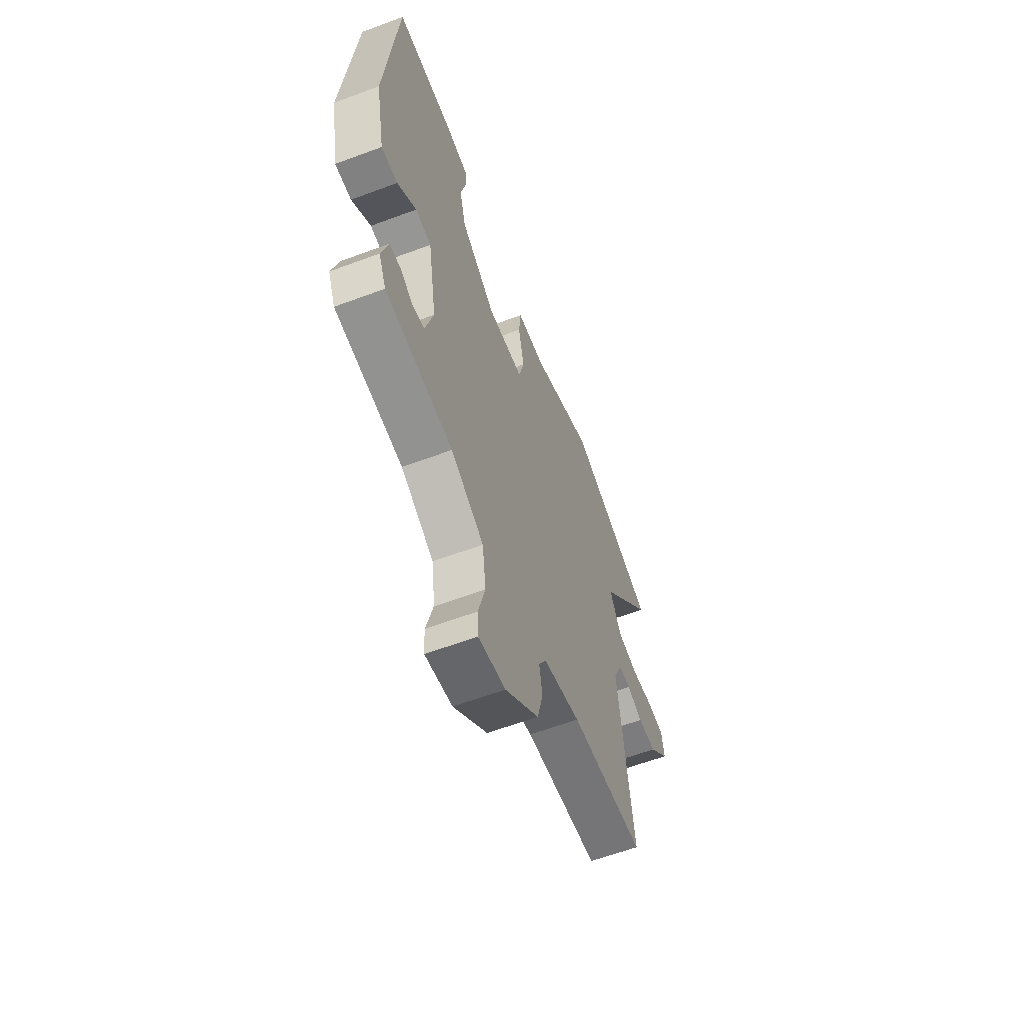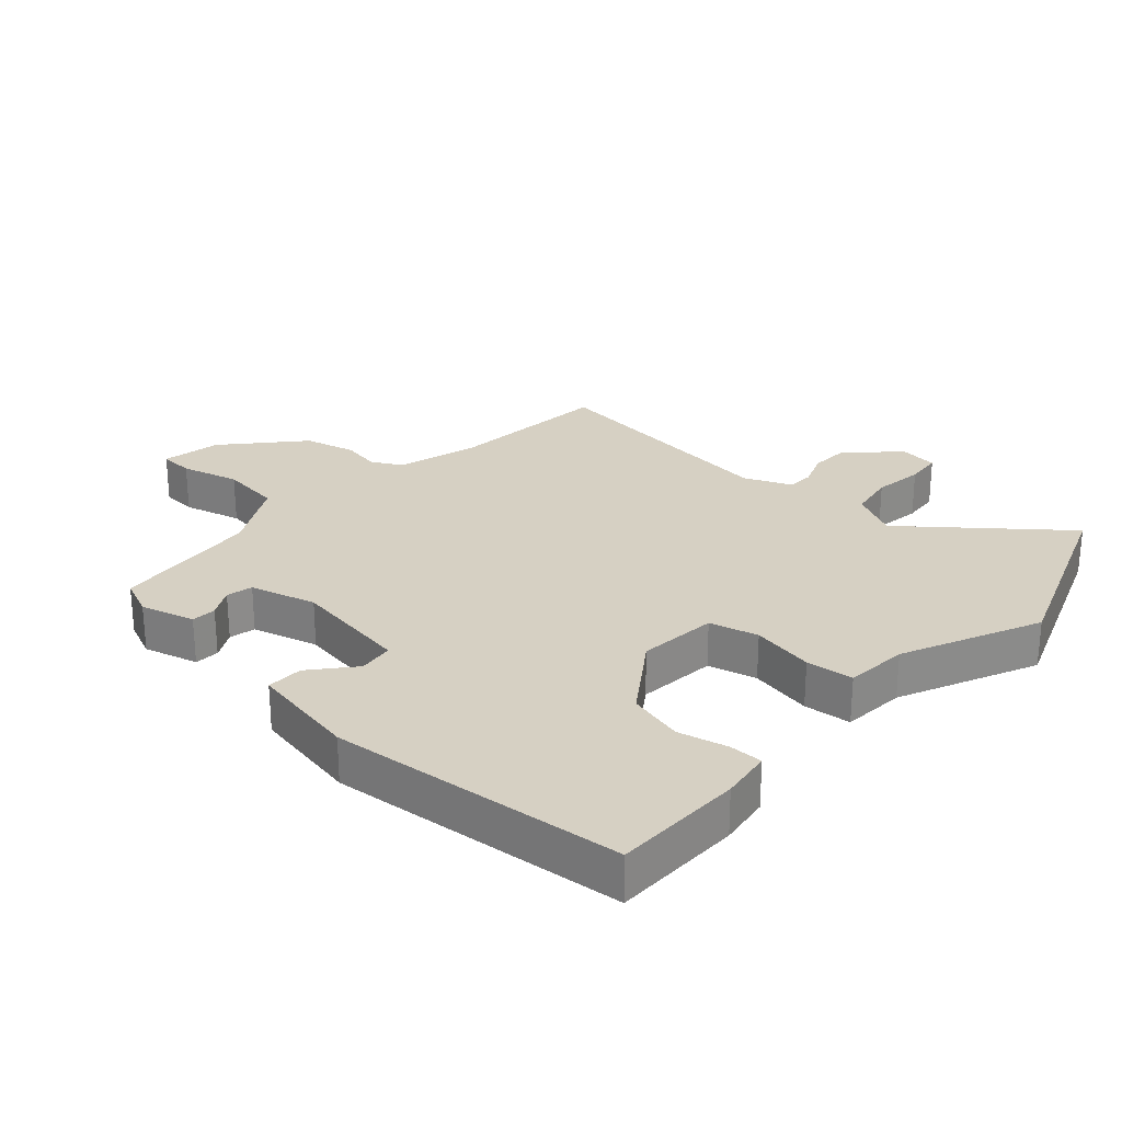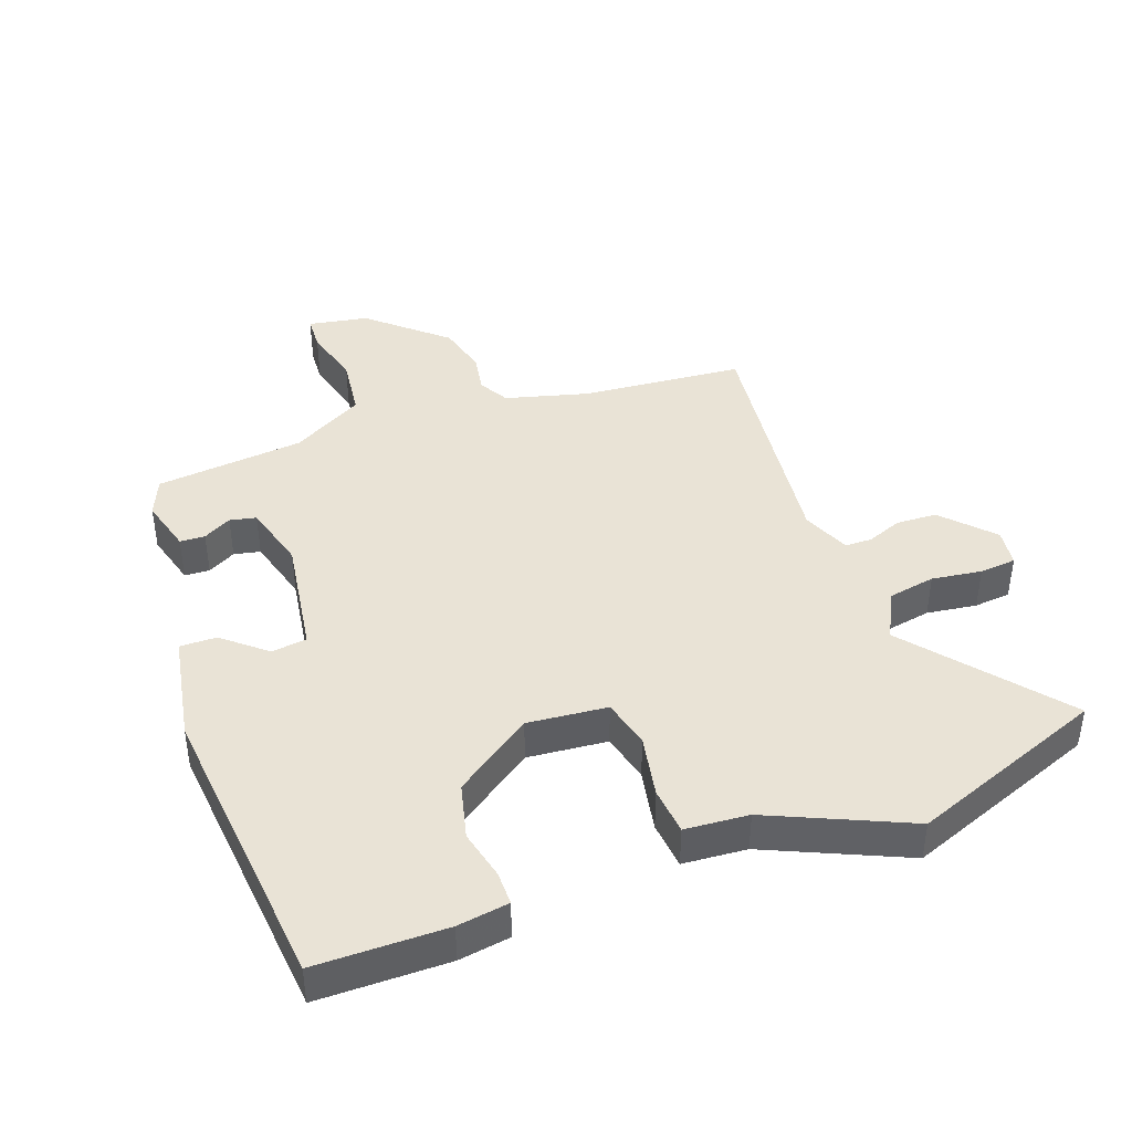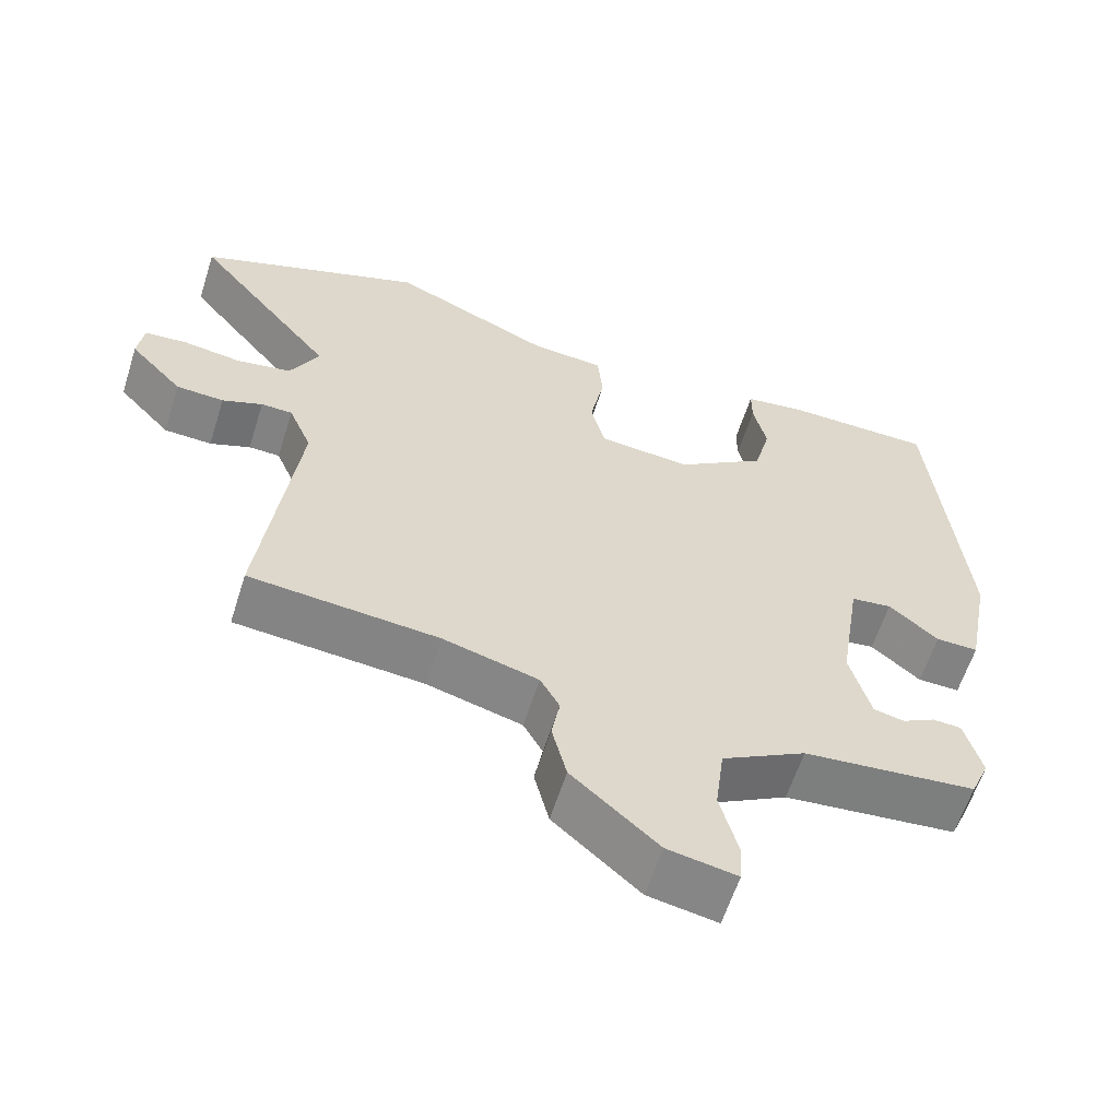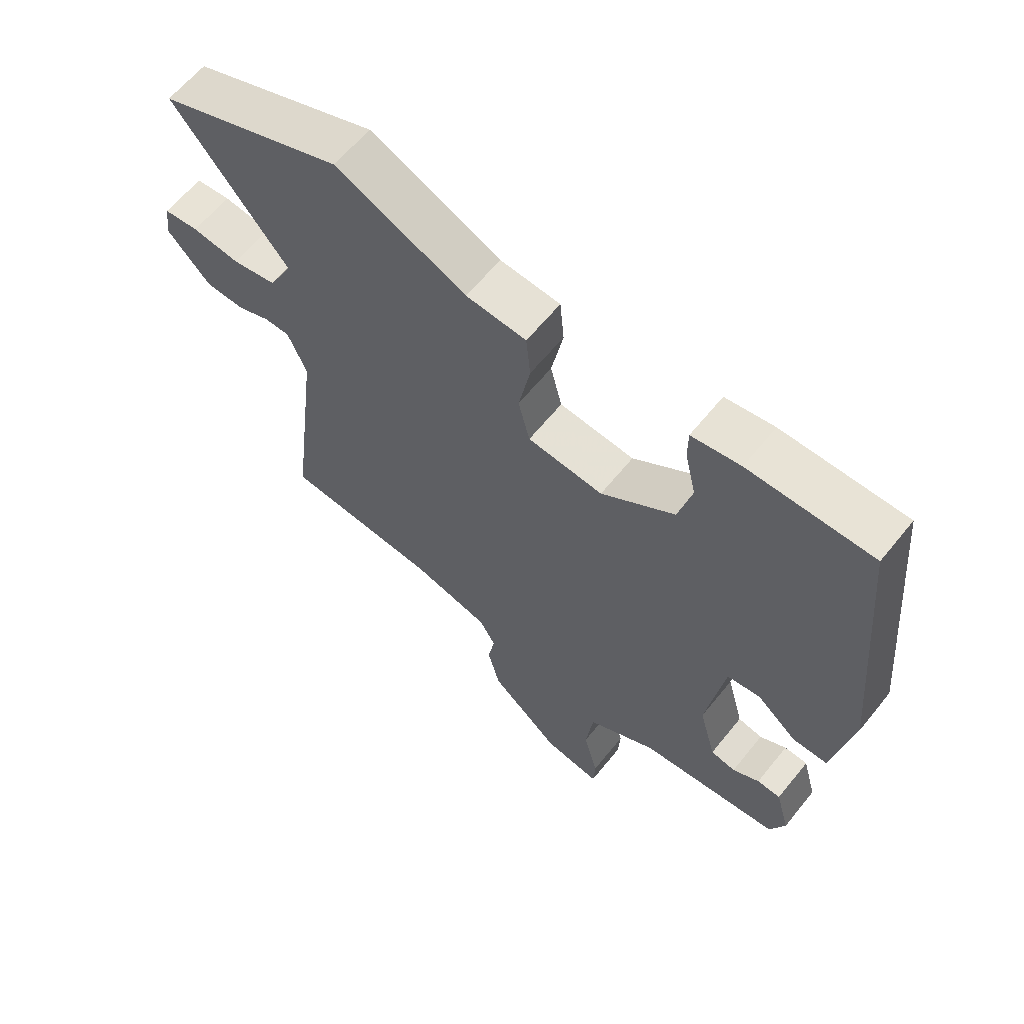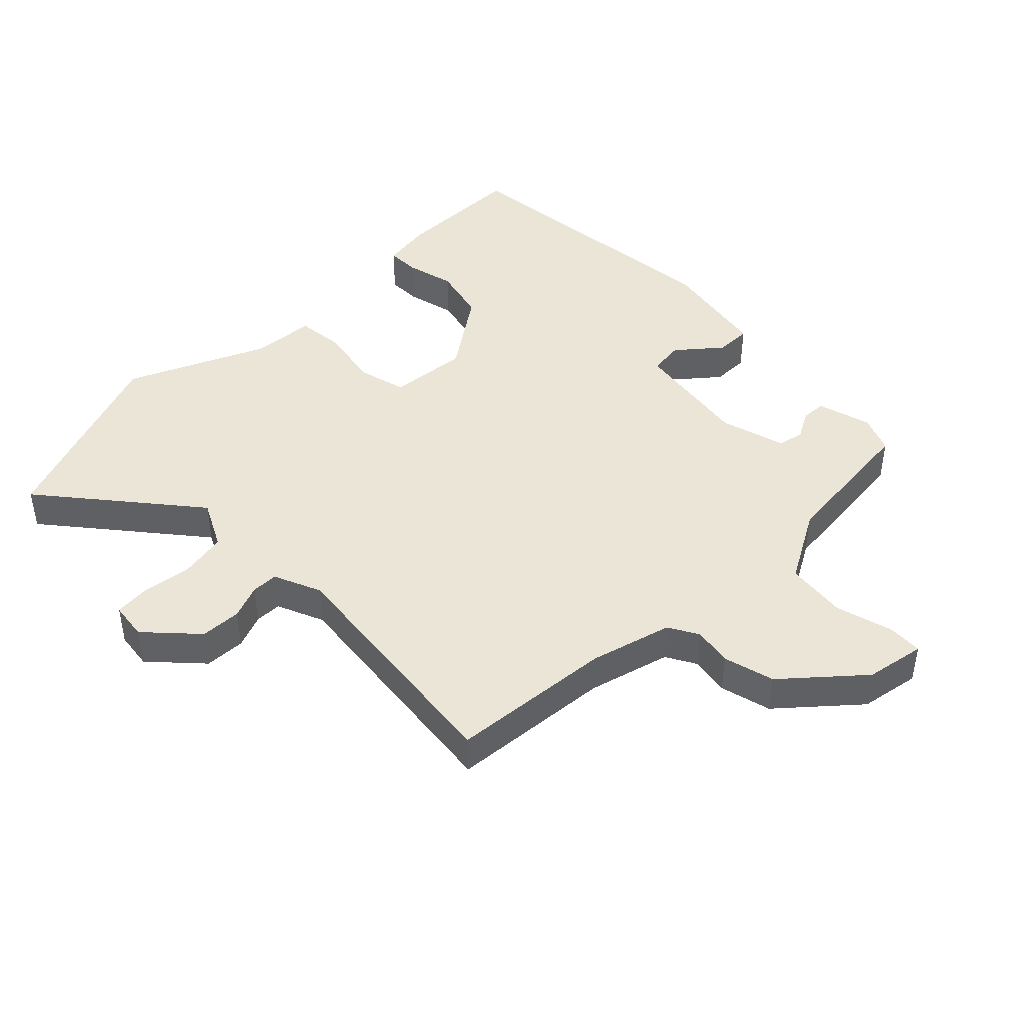
<metadata>
{"format":"obj","ext":"obj","renderer":"f3d","projection":"perspective","resolution":1024,"background":"white","views":[{"elev":-61.3,"azim":-69.2,"up":"+Z"},{"elev":26.5,"azim":-48.0,"up":"+Y"},{"elev":42.0,"azim":-20.3,"up":"+Y"},{"elev":-60.6,"azim":162.4,"up":"+Z"},{"elev":62.4,"azim":-141.1,"up":"+Z"},{"elev":44.4,"azim":135.0,"up":"+Y"}]}
</metadata>
<code>
v 0.353 0.07 0.555
v 0.657 0.07 0.441
v 0.468 0.07 0.206
v 0.507 0.07 0.131
v 0.58 0.07 0.118
v 0.658 0.07 0.129
v 0.715 0.07 0.124
v 0.723 0.07 0.065
v 0.652 0.07 -0.012
v 0.588 0.07 -0.015
v 0.534 0.07 0.006
v 0.492 0.07 0.005
v 0.461 0.07 -0.069
v 0.509 0.07 -0.459
v 0.255 0.07 -0.482
v 0.127 0.07 -0.517
v 0.101 0.07 -0.564
v 0.112 0.07 -0.625
v 0.092 0.07 -0.705
v -0.024 0.07 -0.808
v -0.117 0.07 -0.825
v -0.12 0.07 -0.771
v -0.096 0.07 -0.68
v -0.108 0.07 -0.585
v -0.221 0.07 -0.522
v -0.453 0.07 -0.499
v -0.478 0.07 -0.44
v -0.455 0.07 -0.355
v -0.416 0.07 -0.353
v -0.372 0.07 -0.377
v -0.331 0.07 -0.368
v -0.303 0.07 -0.265
v -0.332 0.07 -0.08
v -0.387 0.07 -0.073
v -0.453 0.07 -0.129
v -0.51 0.07 -0.13
v -0.542 0.07 0.04
v -0.5 0.07 0.5
v -0.297 0.07 0.502
v -0.217 0.07 0.49
v -0.217 0.07 0.438
v -0.235 0.07 0.361
v -0.213 0.07 0.274
v -0.092 0.07 0.19
v 0.032 0.07 0.202
v 0.051 0.07 0.278
v 0.032 0.07 0.376
v 0.039 0.07 0.45
v 0.138 0.07 0.458
v 0.353 0 0.555
v 0.657 0 0.441
v 0.468 0 0.206
v 0.507 0 0.131
v 0.58 0 0.118
v 0.658 0 0.129
v 0.715 0 0.124
v 0.723 0 0.065
v 0.652 0 -0.012
v 0.588 0 -0.015
v 0.534 0 0.006
v 0.492 0 0.005
v 0.461 0 -0.069
v 0.509 0 -0.459
v 0.255 0 -0.482
v 0.127 0 -0.517
v 0.101 0 -0.564
v 0.112 0 -0.625
v 0.092 0 -0.705
v -0.024 0 -0.808
v -0.117 0 -0.825
v -0.12 0 -0.771
v -0.096 0 -0.68
v -0.108 0 -0.585
v -0.221 0 -0.522
v -0.453 0 -0.499
v -0.478 0 -0.44
v -0.455 0 -0.355
v -0.416 0 -0.353
v -0.372 0 -0.377
v -0.331 0 -0.368
v -0.303 0 -0.265
v -0.332 0 -0.08
v -0.387 0 -0.073
v -0.453 0 -0.129
v -0.51 0 -0.13
v -0.542 0 0.04
v -0.5 0 0.5
v -0.297 0 0.502
v -0.217 0 0.49
v -0.217 0 0.438
v -0.235 0 0.361
v -0.213 0 0.274
v -0.092 0 0.19
v 0.032 0 0.202
v 0.051 0 0.278
v 0.032 0 0.376
v 0.039 0 0.45
v 0.138 0 0.458
f 46 47 48 49
f 45 46 49 1
f 39 40 41 42
f 39 42 43
f 38 39 43
f 37 38 43
f 34 35 36 37
f 33 34 37 43
f 32 33 43 44
f 27 28 29 30
f 25 26 27 30
f 24 25 30 31
f 20 21 22 23
f 20 23 24
f 17 18 19 20
f 17 20 24
f 16 17 24 31
f 13 14 15
f 12 13 15 16
f 8 9 10 11
f 8 11 12
f 5 6 7 8
f 4 5 8 12
f 3 4 12 16
f 45 1 2 3
f 31 32 44 45
f 3 16 31 45
f 98 97 96 95
f 50 98 95 94
f 91 90 89 88
f 92 91 88
f 92 88 87
f 92 87 86
f 86 85 84 83
f 92 86 83 82
f 93 92 82 81
f 79 78 77 76
f 79 76 75 74
f 80 79 74 73
f 72 71 70 69
f 73 72 69
f 69 68 67 66
f 73 69 66
f 80 73 66 65
f 64 63 62
f 65 64 62 61
f 60 59 58 57
f 61 60 57
f 57 56 55 54
f 61 57 54 53
f 65 61 53 52
f 52 51 50 94
f 94 93 81 80
f 94 80 65 52
f 1 50 51 2
f 2 51 52 3
f 3 52 53 4
f 4 53 54 5
f 5 54 55 6
f 6 55 56 7
f 7 56 57 8
f 8 57 58 9
f 9 58 59 10
f 10 59 60 11
f 11 60 61 12
f 12 61 62 13
f 13 62 63 14
f 14 63 64 15
f 15 64 65 16
f 16 65 66 17
f 17 66 67 18
f 18 67 68 19
f 19 68 69 20
f 20 69 70 21
f 21 70 71 22
f 22 71 72 23
f 23 72 73 24
f 24 73 74 25
f 25 74 75 26
f 26 75 76 27
f 27 76 77 28
f 28 77 78 29
f 29 78 79 30
f 30 79 80 31
f 31 80 81 32
f 32 81 82 33
f 33 82 83 34
f 34 83 84 35
f 35 84 85 36
f 36 85 86 37
f 37 86 87 38
f 38 87 88 39
f 39 88 89 40
f 40 89 90 41
f 41 90 91 42
f 42 91 92 43
f 43 92 93 44
f 44 93 94 45
f 45 94 95 46
f 46 95 96 47
f 47 96 97 48
f 48 97 98 49
f 49 98 50 1

</code>
